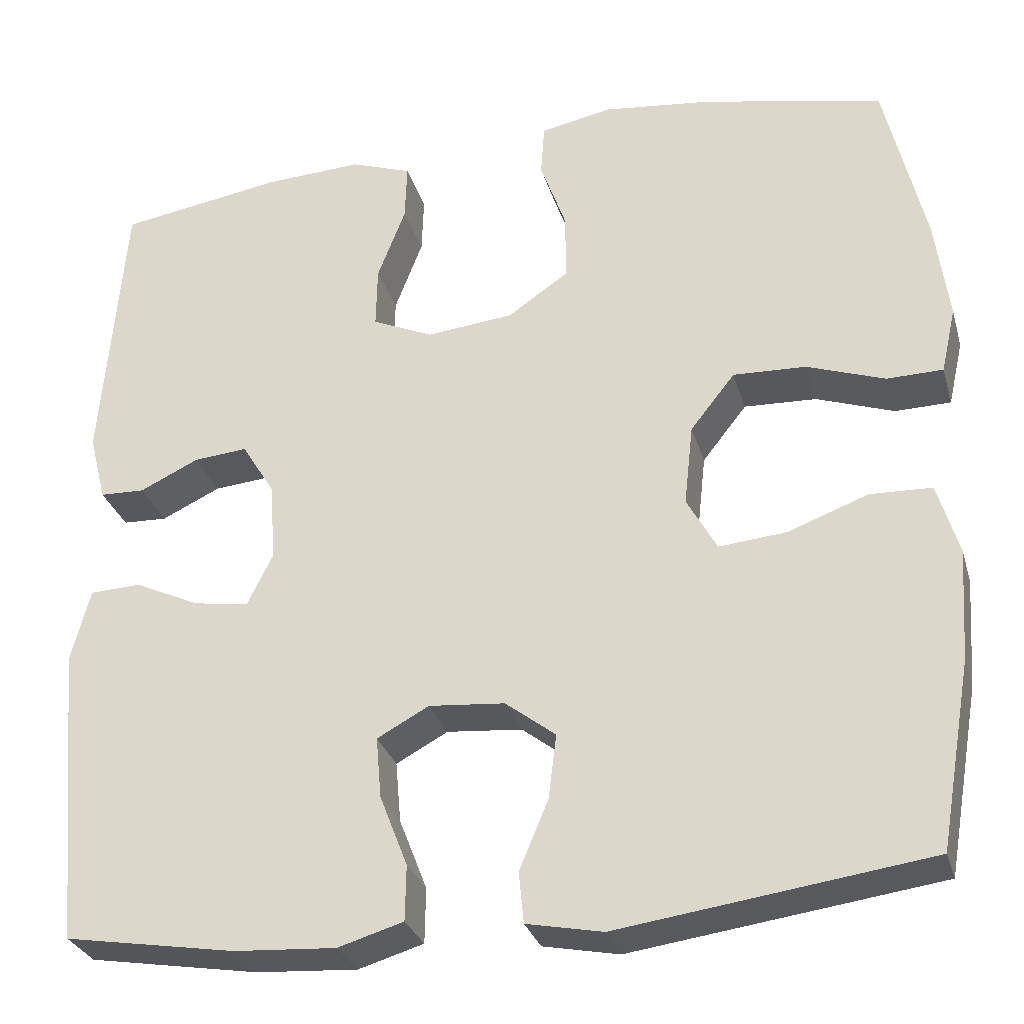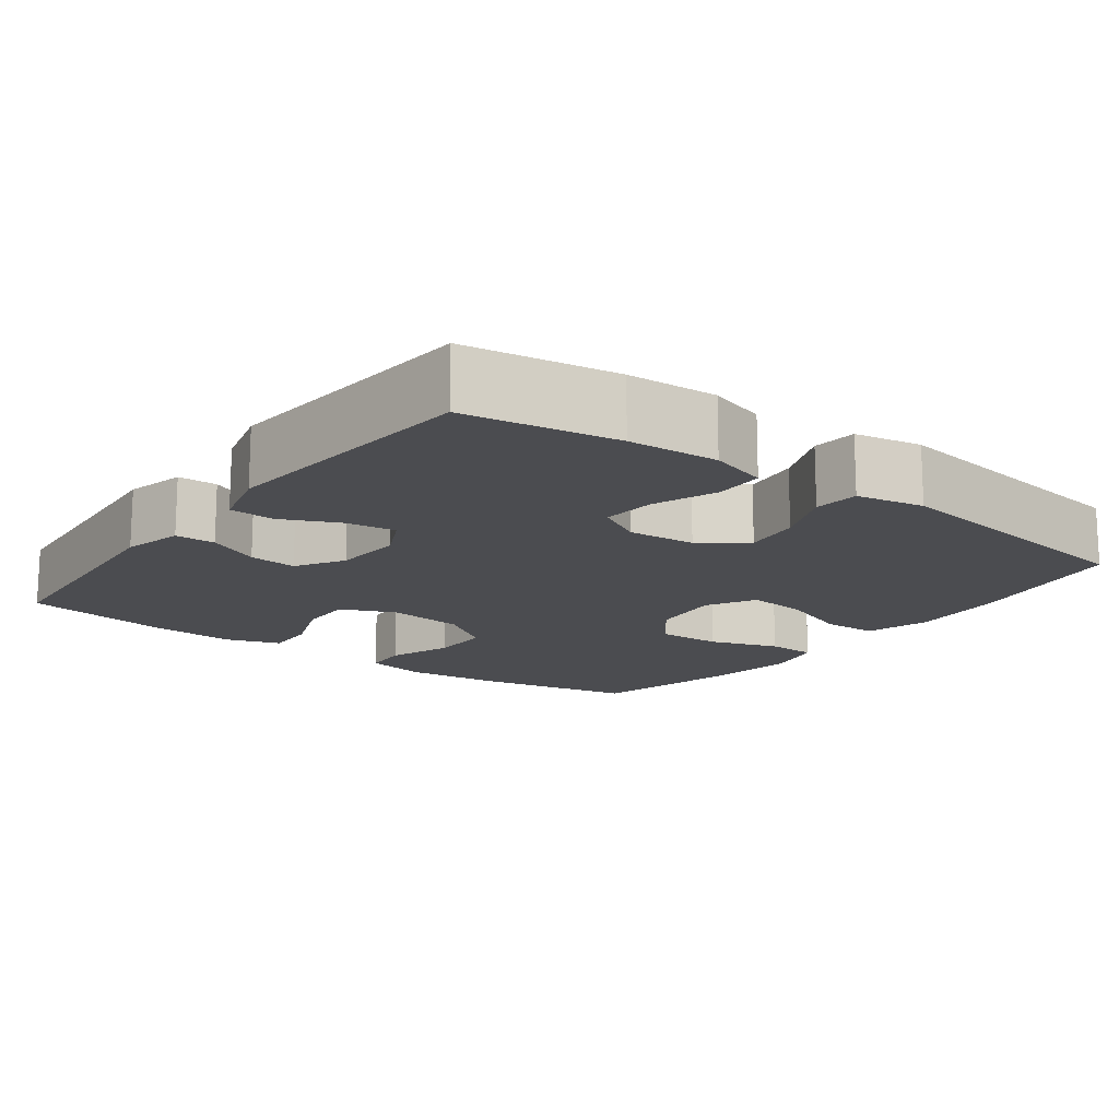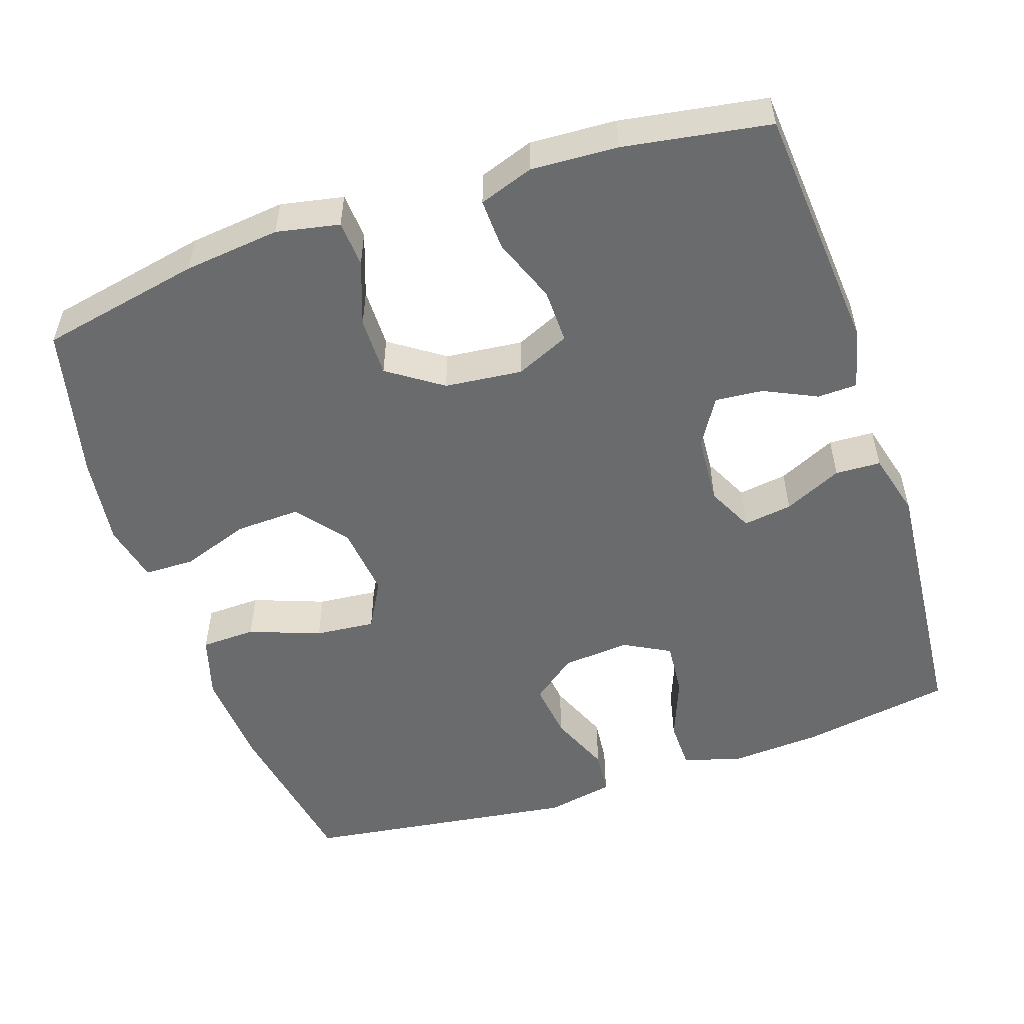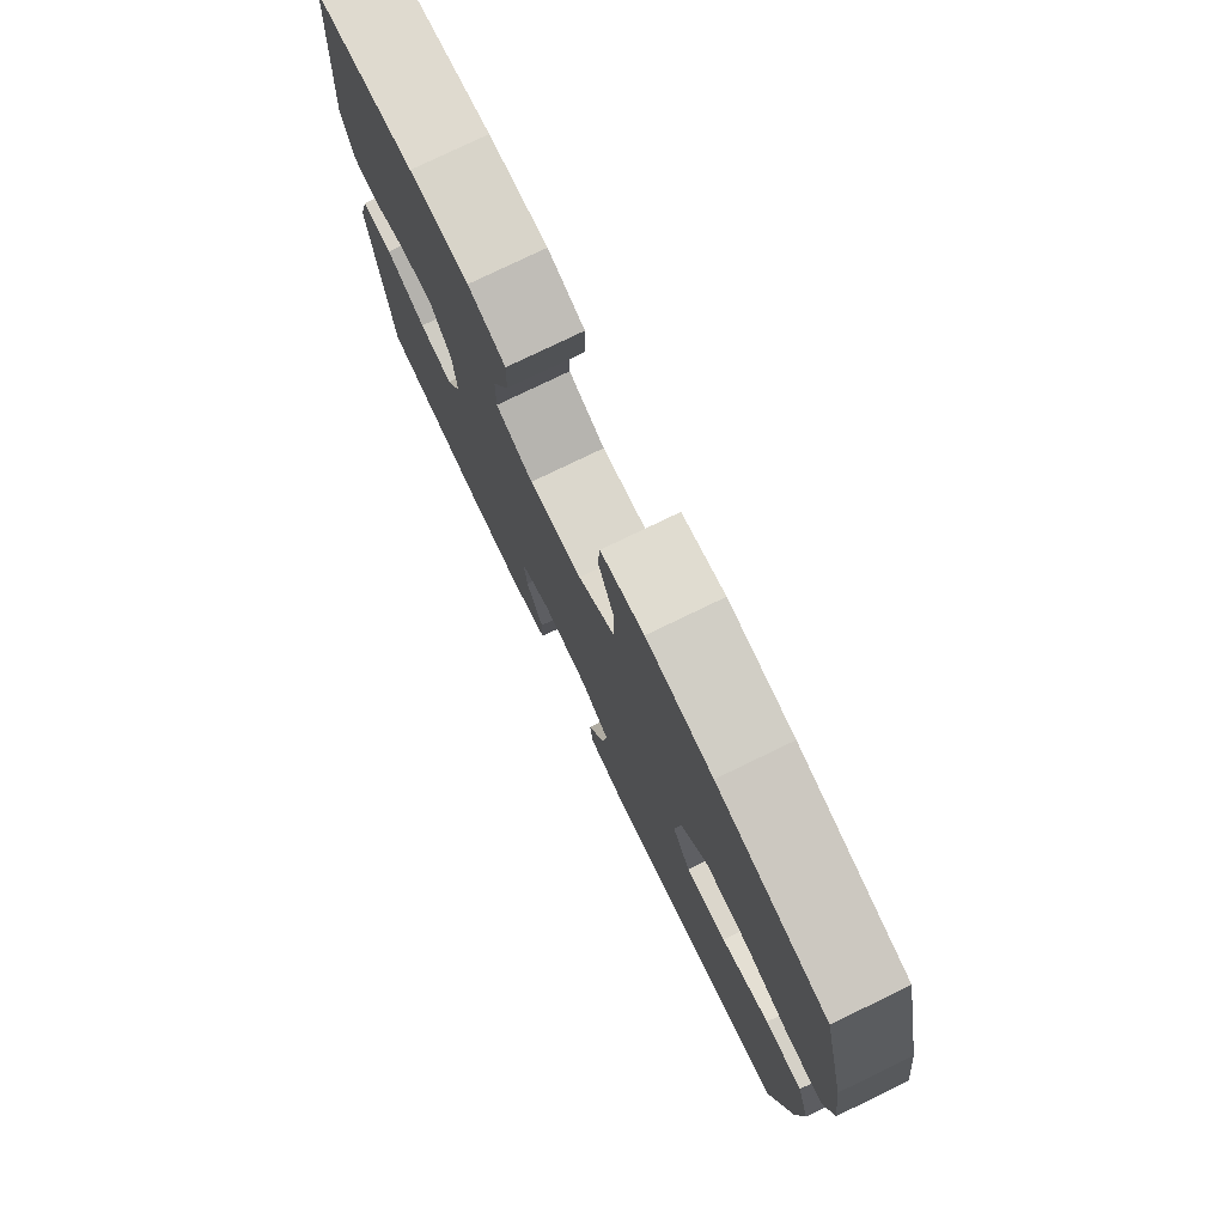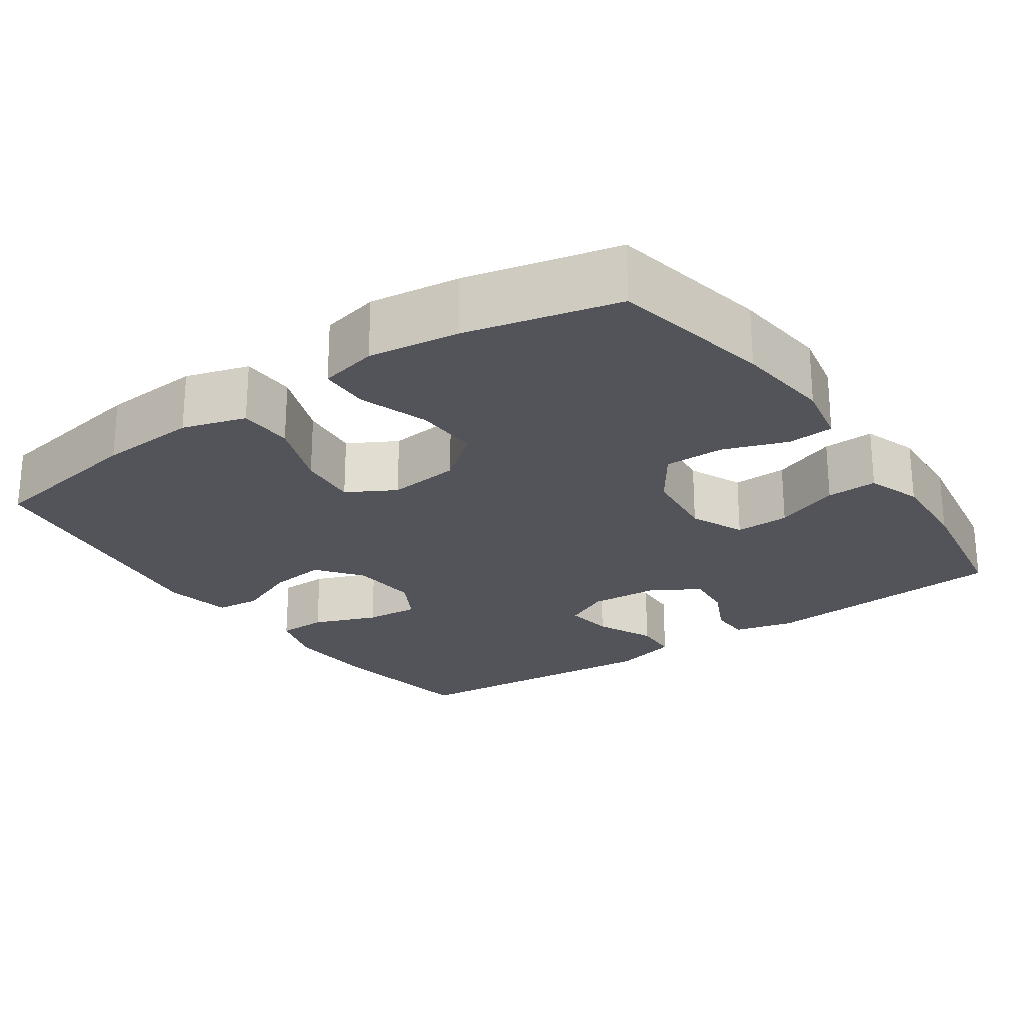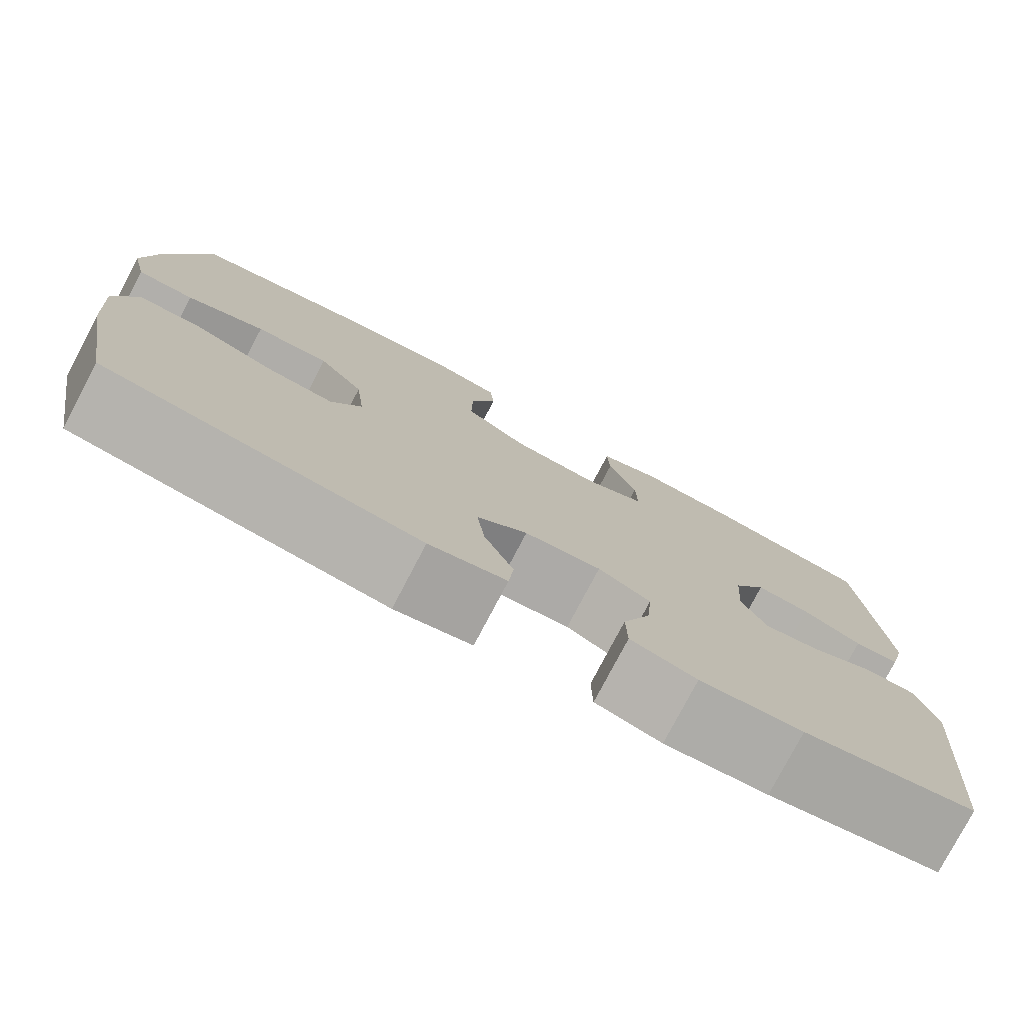
<metadata>
{"format":"obj","ext":"obj","renderer":"f3d","projection":"perspective","resolution":1024,"background":"white","views":[{"elev":-29.3,"azim":-164.8,"up":"+Z"},{"elev":-15.2,"azim":143.2,"up":"+Y"},{"elev":-53.2,"azim":18.6,"up":"+Y"},{"elev":77.7,"azim":-115.8,"up":"+Z"},{"elev":-23.9,"azim":-55.3,"up":"+Y"},{"elev":-78.0,"azim":-27.7,"up":"+Z"}]}
</metadata>
<code>
o path1098
v -0.5407 0.0375 0.2994
v -0.5569 0.0375 0.1772
v -0.5392 0.0375 0.09878
v -0.4723 0.0375 0.09736
v -0.3792 0.0375 0.1296
v -0.2921 0.0375 0.1329
v -0.2387 0.0375 0.06541
v -0.2281 0.0375 -0.03175
v -0.2644 0.0375 -0.0968
v -0.3452 0.0375 -0.08925
v -0.4408 0.0375 -0.05368
v -0.5147 0.0375 -0.056
v -0.5403 0.0375 -0.1417
v -0.5311 0.0375 -0.2744
v -0.4924 0.0375 -0.4971
v -0.1225 0.0375 -0.5486
v -0.03145 0.0375 -0.5307
v -0.02564 0.0375 -0.4701
v -0.06023 0.0375 -0.3871
v -0.06978 0.0375 -0.3104
v -0.009713 0.0375 -0.2642
v 0.08117 0.0375 -0.2564
v 0.1432 0.0375 -0.2902
v 0.137 0.0375 -0.3631
v 0.1038 0.0375 -0.4488
v 0.105 0.0375 -0.515
v 0.1832 0.0375 -0.5383
v 0.3049 0.0375 -0.5307
v 0.5095 0.0375 -0.4971
v 0.5412 0.0375 -0.1371
v 0.5182 0.0375 -0.05007
v 0.4571 0.0375 -0.04731
v 0.3792 0.0375 -0.08356
v 0.3132 0.0375 -0.09302
v 0.2827 0.0375 -0.03104
v 0.2891 0.0375 0.06248
v 0.3281 0.0375 0.1265
v 0.3927 0.0375 0.1206
v 0.4632 0.0375 0.08704
v 0.5166 0.0375 0.0888
v 0.5368 0.0375 0.1694
v 0.5095 0.0375 0.5046
v 0.3129 0.0375 0.5366
v 0.1966 0.0375 0.5427
v 0.1237 0.0375 0.5174
v 0.1261 0.0375 0.4489
v 0.1597 0.0375 0.3613
v 0.1612 0.0375 0.2879
v 0.08871 0.0375 0.2557
v -0.01559 0.0375 0.2668
v -0.08832 0.0375 0.3169
v -0.08752 0.0375 0.3977
v -0.0568 0.0375 0.4838
v -0.06119 0.0375 0.5457
v -0.1457 0.0375 0.5626
v -0.2755 0.0375 0.5482
v -0.4924 0.0375 0.5046
v -0.5407 -0.0375 0.2994
v -0.5569 -0.0375 0.1772
v -0.5392 -0.0375 0.09878
v -0.4723 -0.0375 0.09736
v -0.3792 -0.0375 0.1296
v -0.2921 -0.0375 0.1329
v -0.2387 -0.0375 0.06541
v -0.2281 -0.0375 -0.03175
v -0.2644 -0.0375 -0.0968
v -0.3452 -0.0375 -0.08925
v -0.4408 -0.0375 -0.05368
v -0.5147 -0.0375 -0.056
v -0.5403 -0.0375 -0.1417
v -0.5311 -0.0375 -0.2744
v -0.4924 -0.0375 -0.4971
v -0.1225 -0.0375 -0.5486
v -0.03145 -0.0375 -0.5307
v -0.02564 -0.0375 -0.4701
v -0.06023 -0.0375 -0.3871
v -0.06978 -0.0375 -0.3104
v -0.009713 -0.0375 -0.2642
v 0.08117 -0.0375 -0.2564
v 0.1432 -0.0375 -0.2902
v 0.137 -0.0375 -0.3631
v 0.1038 -0.0375 -0.4488
v 0.105 -0.0375 -0.515
v 0.1832 -0.0375 -0.5383
v 0.3049 -0.0375 -0.5307
v 0.5095 -0.0375 -0.4971
v 0.5412 -0.0375 -0.1371
v 0.5182 -0.0375 -0.05007
v 0.4571 -0.0375 -0.04731
v 0.3792 -0.0375 -0.08356
v 0.3132 -0.0375 -0.09302
v 0.2827 -0.0375 -0.03104
v 0.2891 -0.0375 0.06248
v 0.3281 -0.0375 0.1265
v 0.3927 -0.0375 0.1206
v 0.4632 -0.0375 0.08704
v 0.5166 -0.0375 0.0888
v 0.5368 -0.0375 0.1694
v 0.5095 -0.0375 0.5046
v 0.3129 -0.0375 0.5366
v 0.1966 -0.0375 0.5427
v 0.1237 -0.0375 0.5174
v 0.1261 -0.0375 0.4489
v 0.1597 -0.0375 0.3613
v 0.1612 -0.0375 0.2879
v 0.08871 -0.0375 0.2557
v -0.01559 -0.0375 0.2668
v -0.08832 -0.0375 0.3169
v -0.08752 -0.0375 0.3977
v -0.0568 -0.0375 0.4838
v -0.06119 -0.0375 0.5457
v -0.1457 -0.0375 0.5626
v -0.2755 -0.0375 0.5482
v -0.4924 -0.0375 0.5046
v -0.06119 0.0375 0.5457
v -0.06119 0.0375 0.5457
v -0.1457 0.0375 0.5626
v -0.2755 0.0375 0.5482
v -0.0568 0.0375 0.4838
v 0.3129 0.0375 0.5366
v 0.1966 0.0375 0.5427
v 0.1237 0.0375 0.5174
v 0.1237 0.0375 0.5174
v 0.5095 0.0375 0.5046
v 0.5095 0.0375 0.5046
v 0.1261 0.0375 0.4489
v -0.4924 0.0375 0.5046
v -0.4924 0.0375 0.5046
v -0.08752 0.0375 0.3977
v 0.1597 0.0375 0.3613
v -0.5407 0.0375 0.2994
v -0.08832 0.0375 0.3169
v 0.1612 0.0375 0.2879
v 0.1612 0.0375 0.2879
v -0.01559 0.0375 0.2668
v -0.5569 0.0375 0.1772
v 0.5368 0.0375 0.1694
v 0.08871 0.0375 0.2557
v -0.5392 0.0375 0.09878
v -0.5392 0.0375 0.09878
v 0.5166 0.0375 0.0888
v 0.5166 0.0375 0.0888
v 0.3281 0.0375 0.1265
v 0.3281 0.0375 0.1265
v 0.3927 0.0375 0.1206
v -0.3792 0.0375 0.1296
v -0.2921 0.0375 0.1329
v -0.2387 0.0375 0.06541
v -0.4723 0.0375 0.09736
v 0.2891 0.0375 0.06248
v 0.4632 0.0375 0.08704
v -0.2281 0.0375 -0.03175
v 0.2827 0.0375 -0.03104
v 0.3132 0.0375 -0.09302
v 0.3132 0.0375 -0.09302
v -0.2644 0.0375 -0.0968
v -0.2644 0.0375 -0.0968
v 0.5182 0.0375 -0.05007
v 0.5182 0.0375 -0.05007
v 0.4571 0.0375 -0.04731
v 0.3792 0.0375 -0.08356
v 0.5412 0.0375 -0.1371
v -0.3452 0.0375 -0.08925
v -0.4408 0.0375 -0.05368
v -0.5147 0.0375 -0.056
v -0.5147 0.0375 -0.056
v -0.5403 0.0375 -0.1417
v -0.5311 0.0375 -0.2744
v 0.08117 0.0375 -0.2564
v 0.1432 0.0375 -0.2902
v 0.1432 0.0375 -0.2902
v -0.009713 0.0375 -0.2642
v -0.06978 0.0375 -0.3104
v 0.137 0.0375 -0.3631
v -0.06023 0.0375 -0.3871
v 0.1038 0.0375 -0.4488
v -0.02564 0.0375 -0.4701
v 0.5095 0.0375 -0.4971
v 0.5095 0.0375 -0.4971
v 0.105 0.0375 -0.515
v 0.105 0.0375 -0.515
v -0.03145 0.0375 -0.5307
v -0.03145 0.0375 -0.5307
v -0.4924 0.0375 -0.4971
v -0.4924 0.0375 -0.4971
v 0.3049 0.0375 -0.5307
v 0.1832 0.0375 -0.5383
v -0.1225 0.0375 -0.5486
v -0.06119 -0.0375 0.5457
v -0.06119 -0.0375 0.5457
v -0.1457 -0.0375 0.5626
v -0.2755 -0.0375 0.5482
v -0.0568 -0.0375 0.4838
v 0.3129 -0.0375 0.5366
v 0.1966 -0.0375 0.5427
v 0.1237 -0.0375 0.5174
v 0.1237 -0.0375 0.5174
v 0.5095 -0.0375 0.5046
v 0.5095 -0.0375 0.5046
v 0.1261 -0.0375 0.4489
v -0.4924 -0.0375 0.5046
v -0.4924 -0.0375 0.5046
v -0.08752 -0.0375 0.3977
v 0.1597 -0.0375 0.3613
v -0.5407 -0.0375 0.2994
v -0.08832 -0.0375 0.3169
v 0.1612 -0.0375 0.2879
v 0.1612 -0.0375 0.2879
v -0.01559 -0.0375 0.2668
v -0.5569 -0.0375 0.1772
v 0.5368 -0.0375 0.1694
v 0.08871 -0.0375 0.2557
v -0.5392 -0.0375 0.09878
v -0.5392 -0.0375 0.09878
v 0.5166 -0.0375 0.0888
v 0.5166 -0.0375 0.0888
v 0.3281 -0.0375 0.1265
v 0.3281 -0.0375 0.1265
v 0.3927 -0.0375 0.1206
v -0.3792 -0.0375 0.1296
v -0.2921 -0.0375 0.1329
v -0.2387 -0.0375 0.06541
v -0.4723 -0.0375 0.09736
v 0.2891 -0.0375 0.06248
v 0.4632 -0.0375 0.08704
v -0.2281 -0.0375 -0.03175
v 0.2827 -0.0375 -0.03104
v 0.3132 -0.0375 -0.09302
v 0.3132 -0.0375 -0.09302
v -0.2644 -0.0375 -0.0968
v -0.2644 -0.0375 -0.0968
v 0.5182 -0.0375 -0.05007
v 0.5182 -0.0375 -0.05007
v 0.4571 -0.0375 -0.04731
v 0.3792 -0.0375 -0.08356
v 0.5412 -0.0375 -0.1371
v -0.3452 -0.0375 -0.08925
v -0.4408 -0.0375 -0.05368
v -0.5147 -0.0375 -0.056
v -0.5147 -0.0375 -0.056
v -0.5403 -0.0375 -0.1417
v -0.5311 -0.0375 -0.2744
v 0.08117 -0.0375 -0.2564
v 0.1432 -0.0375 -0.2902
v 0.1432 -0.0375 -0.2902
v -0.009713 -0.0375 -0.2642
v -0.06978 -0.0375 -0.3104
v 0.137 -0.0375 -0.3631
v -0.06023 -0.0375 -0.3871
v 0.1038 -0.0375 -0.4488
v -0.02564 -0.0375 -0.4701
v 0.5095 -0.0375 -0.4971
v 0.5095 -0.0375 -0.4971
v 0.105 -0.0375 -0.515
v 0.105 -0.0375 -0.515
v -0.03145 -0.0375 -0.5307
v -0.03145 -0.0375 -0.5307
v -0.4924 -0.0375 -0.4971
v -0.4924 -0.0375 -0.4971
v 0.3049 -0.0375 -0.5307
v 0.1832 -0.0375 -0.5383
v -0.1225 -0.0375 -0.5486
f 226 227 212
f 194 219 198
f 223 210 213
f 228 252 235
f 200 195 196
f 192 221 206
f 260 244 248
f 205 192 201
f 241 242 237
f 235 236 234
f 207 217 204
f 246 230 247
f 256 251 262
f 221 205 220
f 244 228 243
f 206 222 209
f 260 248 261
f 237 242 230
f 249 262 251
f 217 207 224
f 219 225 211
f 261 250 254
f 210 220 205
f 222 226 209
f 191 193 189
f 209 226 212
f 228 244 260
f 248 250 261
f 246 243 226
f 212 224 207
f 212 227 224
f 198 219 211
f 262 249 258
f 205 221 192
f 247 258 249
f 252 228 260
f 238 241 237
f 221 222 206
f 226 243 227
f 242 247 230
f 239 241 238
f 258 247 242
f 235 252 236
f 227 243 228
f 234 236 232
f 211 225 215
f 195 204 194
f 230 246 226
f 220 210 223
f 217 219 194
f 203 193 191
f 206 203 192
f 204 195 200
f 192 203 191
f 204 217 194
f 116 55 112 190
f 55 56 113 112
f 53 54 111 110
f 43 44 101 100
f 44 123 197 101
f 125 43 100 199
f 45 46 103 102
f 56 128 202 113
f 52 53 110 109
f 46 47 104 103
f 57 1 58 114
f 51 52 109 108
f 47 134 208 104
f 50 51 108 107
f 1 2 59 58
f 41 42 99 98
f 48 49 106 105
f 49 50 107 106
f 2 140 214 59
f 142 41 98 216
f 144 38 95 218
f 5 6 63 62
f 6 7 64 63
f 4 5 62 61
f 3 4 61 60
f 36 37 94 93
f 39 40 97 96
f 38 39 96 95
f 7 8 65 64
f 35 36 93 92
f 155 35 92 229
f 8 157 231 65
f 159 32 89 233
f 32 33 90 89
f 30 31 88 87
f 10 11 68 67
f 11 166 240 68
f 12 13 70 69
f 33 34 91 90
f 9 10 67 66
f 13 14 71 70
f 22 171 245 79
f 21 22 79 78
f 20 21 78 77
f 23 24 81 80
f 19 20 77 76
f 24 25 82 81
f 18 19 76 75
f 179 30 87 253
f 25 181 255 82
f 183 18 75 257
f 14 185 259 71
f 28 29 86 85
f 27 28 85 84
f 26 27 84 83
f 16 17 74 73
f 15 16 73 72
f 152 138 153
f 120 124 145
f 149 139 136
f 154 161 178
f 126 122 121
f 118 132 147
f 186 174 170
f 131 127 118
f 167 163 168
f 161 160 162
f 133 130 143
f 172 173 156
f 182 188 177
f 147 146 131
f 170 169 154
f 132 135 148
f 186 187 174
f 163 156 168
f 175 177 188
f 143 150 133
f 145 137 151
f 187 180 176
f 136 131 146
f 148 135 152
f 117 115 119
f 135 138 152
f 154 186 170
f 174 187 176
f 172 152 169
f 138 133 150
f 138 150 153
f 124 137 145
f 188 184 175
f 131 118 147
f 173 175 184
f 178 186 154
f 164 163 167
f 147 132 148
f 152 153 169
f 168 156 173
f 165 164 167
f 184 168 173
f 161 162 178
f 153 154 169
f 160 158 162
f 137 141 151
f 121 120 130
f 156 152 172
f 146 149 136
f 143 120 145
f 129 117 119
f 132 118 129
f 130 126 121
f 118 117 129
f 130 120 143

</code>
